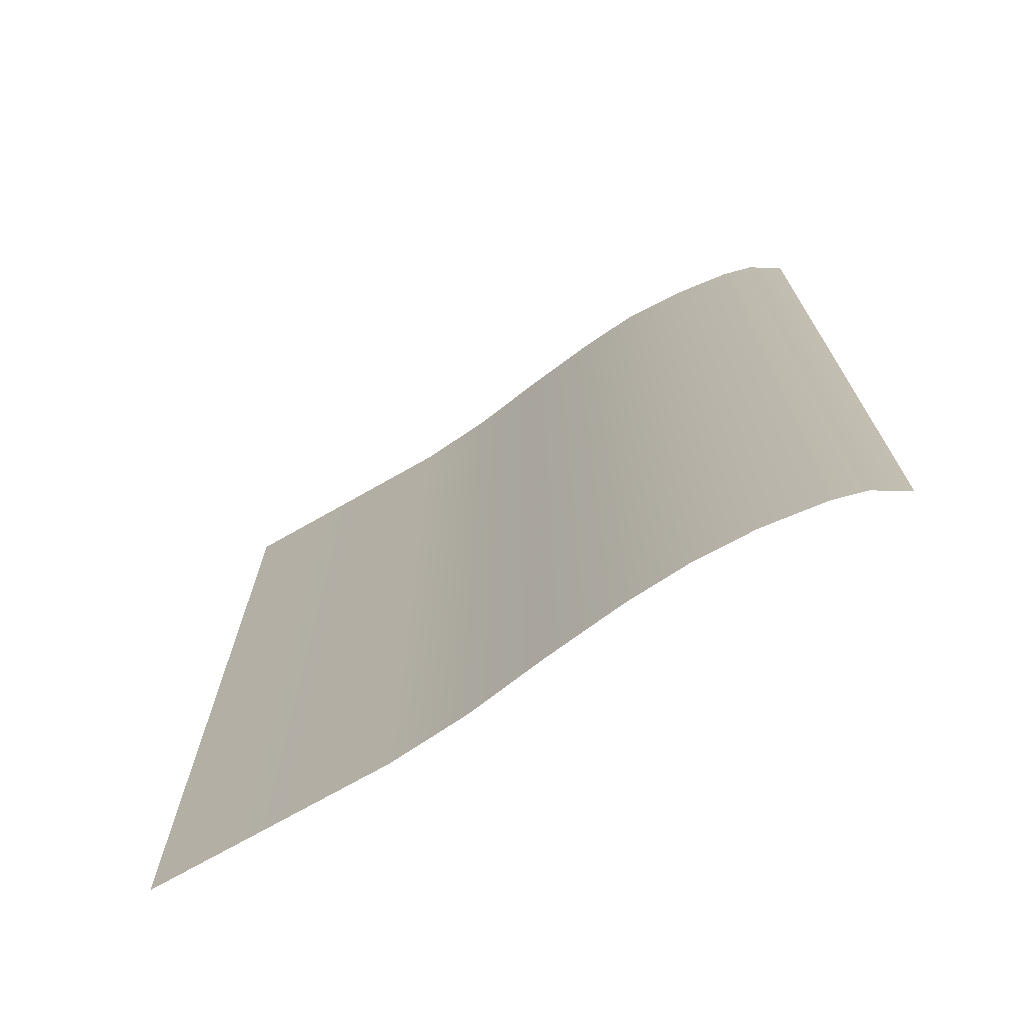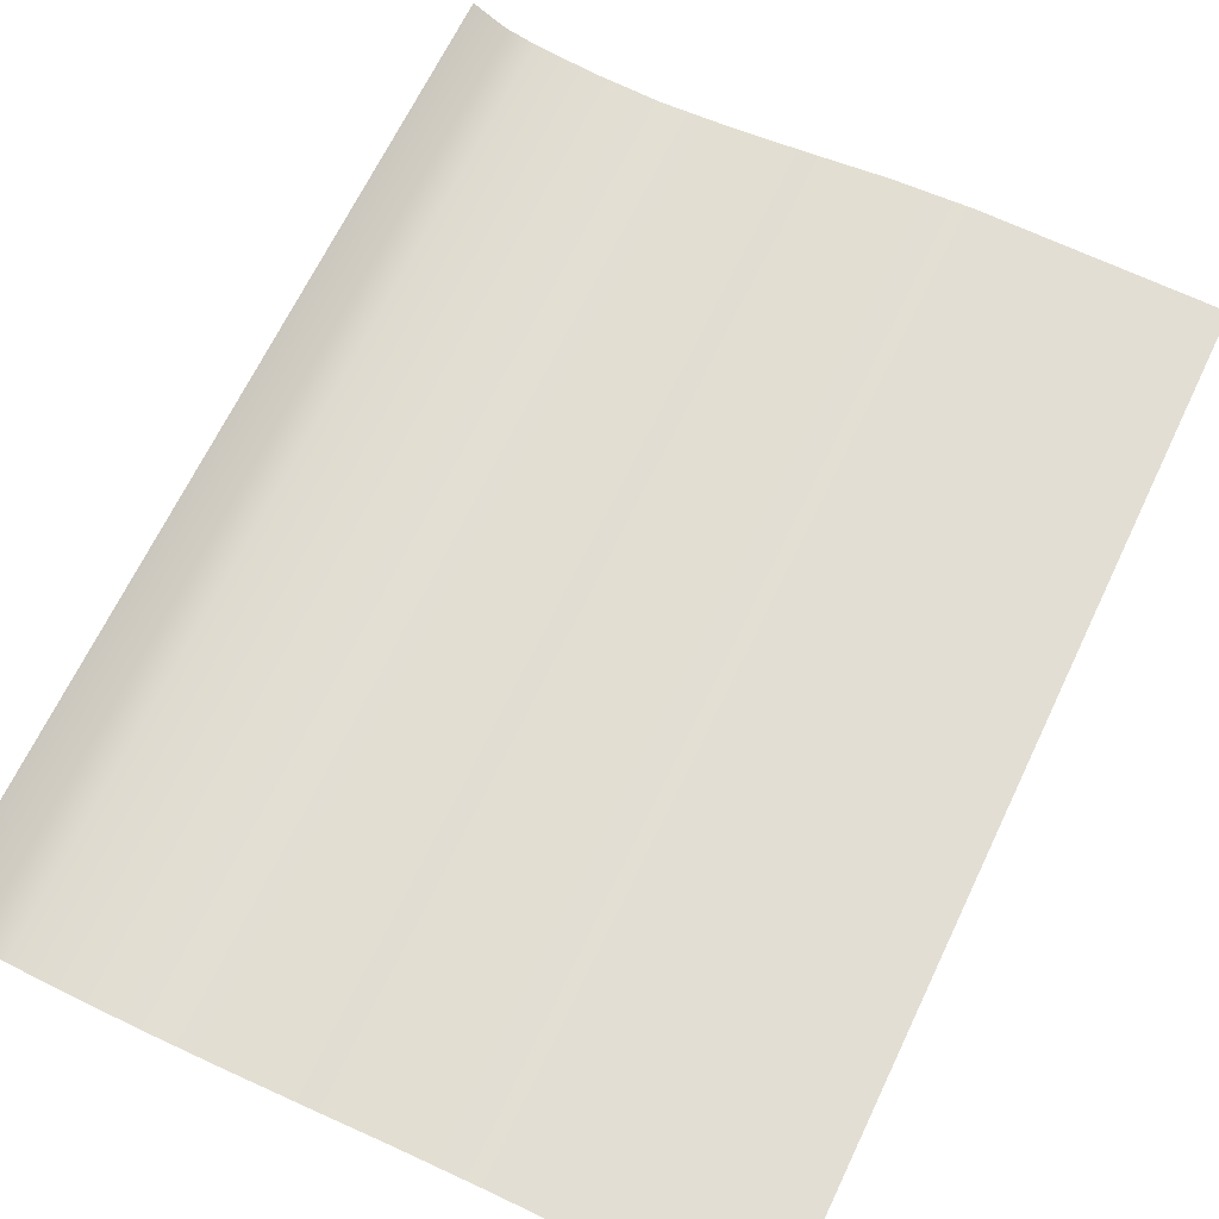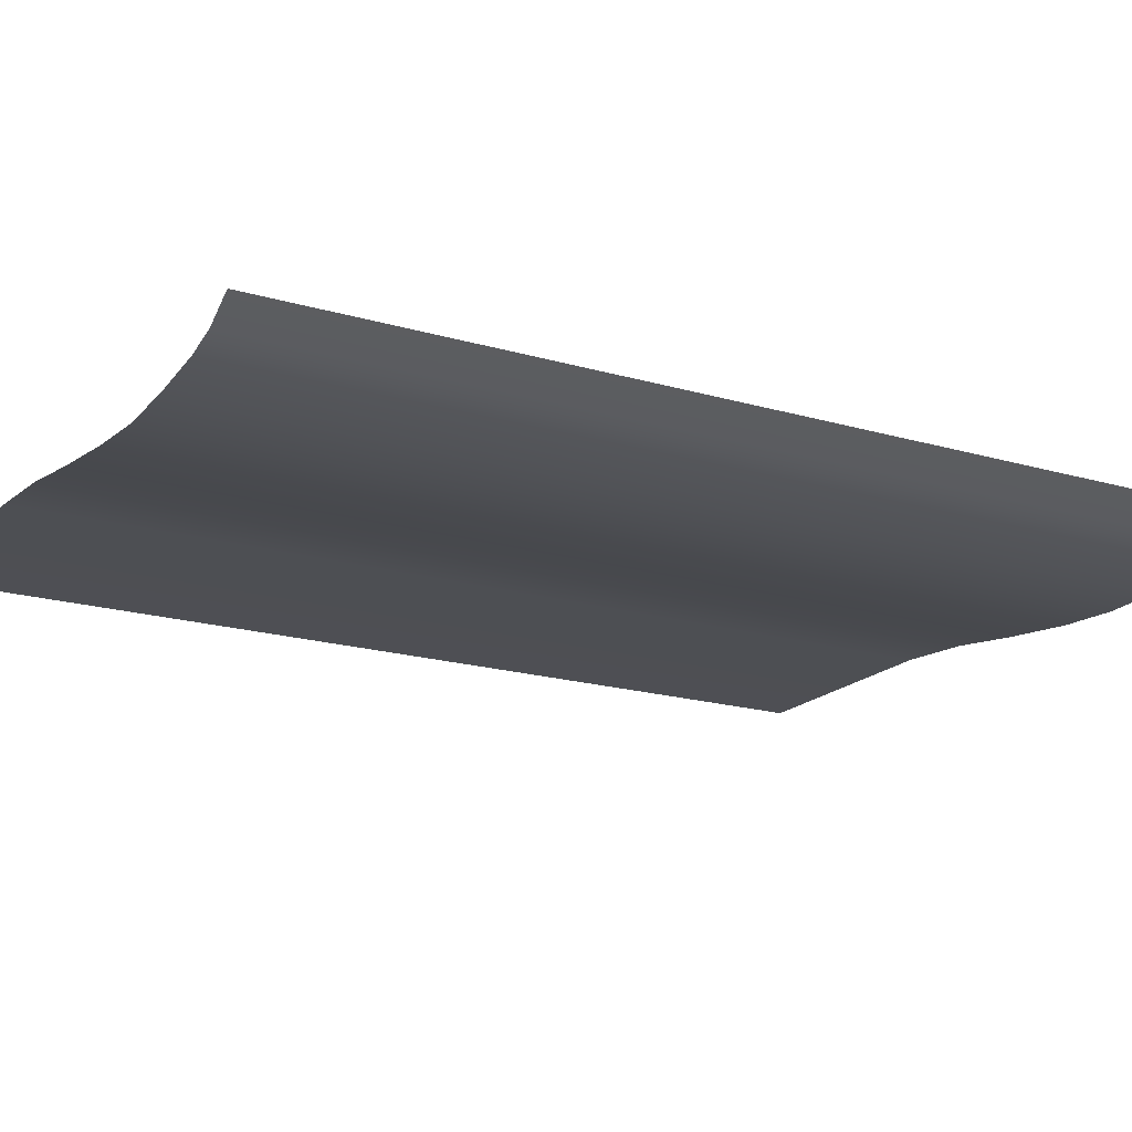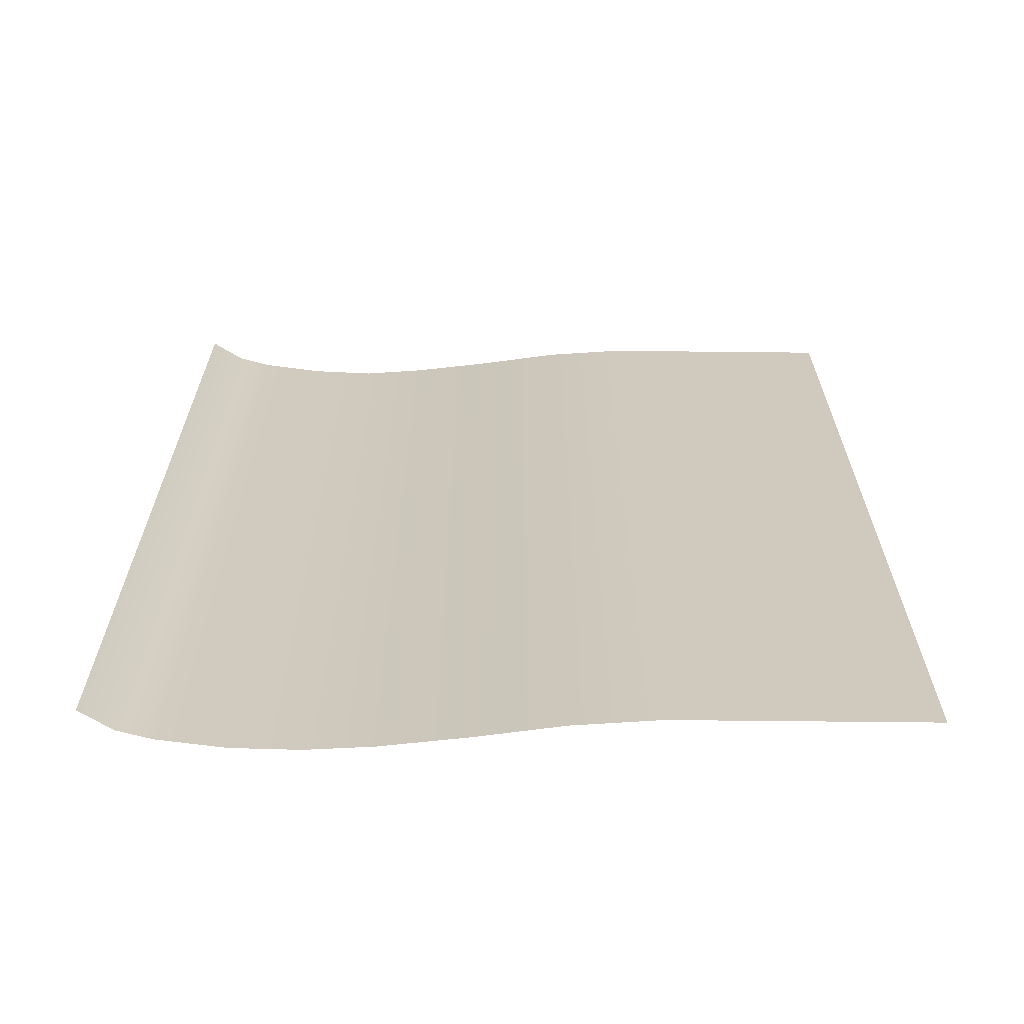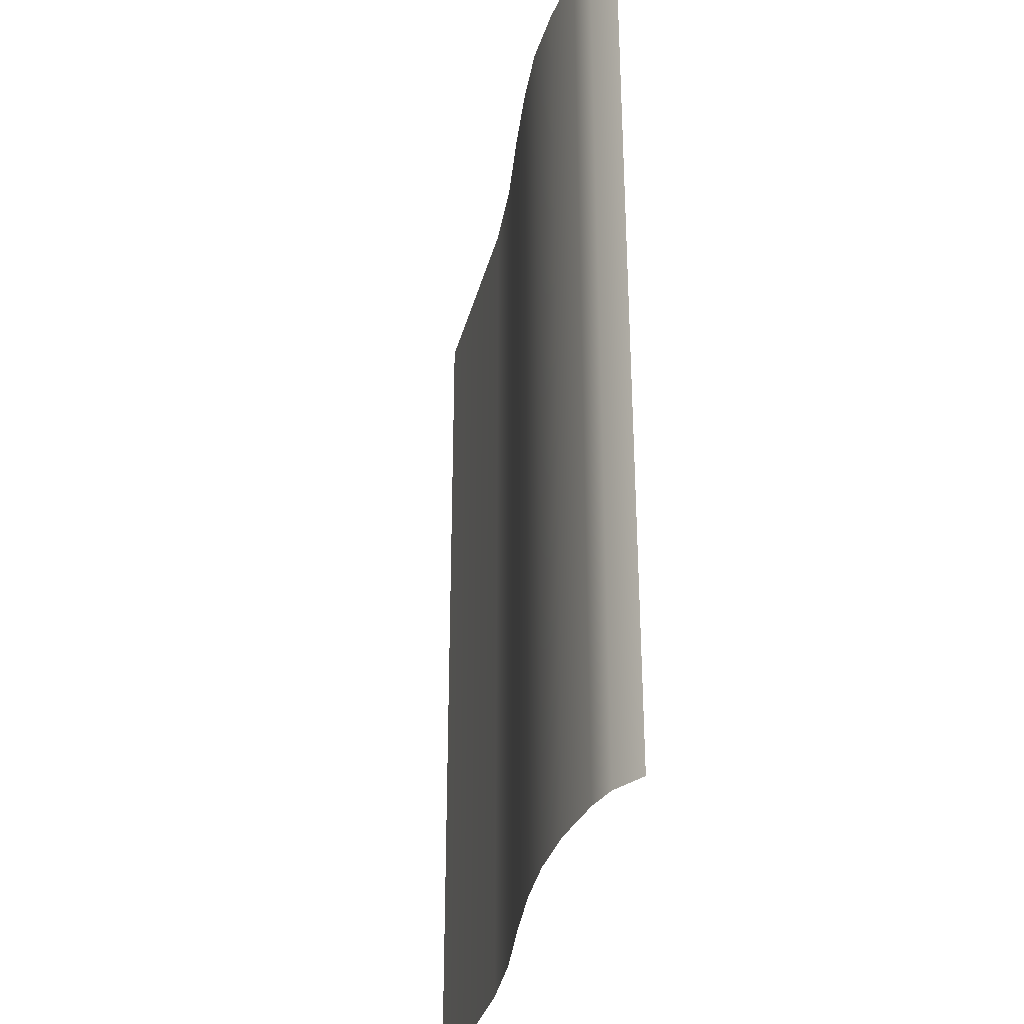
<metadata>
{"format":"obj","ext":"obj","renderer":"f3d","projection":"perspective","resolution":1024,"background":"white","views":[{"elev":-72.9,"azim":-150.4,"up":"+Y"},{"elev":67.3,"azim":25.6,"up":"+Z"},{"elev":-18.5,"azim":-119.5,"up":"+Z"},{"elev":-67.0,"azim":-0.6,"up":"+Y"},{"elev":-33.1,"azim":-103.9,"up":"+Y"}]}
</metadata>
<code>
o MeshRobothorBookFront_1_1_GeomSubset_2
v 0.08992 -0.118 0.008657
v 0.08992 -0.118 0.01021
v 0.08992 0.118 0.01021
v 0.08992 0.118 0.008657
v -0.08652 -0.118 0.00346
v -0.08528 -0.118 0.007027
v -0.08528 0.118 0.007027
v -0.08652 0.118 0.00346
v -0.08927 -0.118 0.003698
v -0.08774 -0.118 0.007273
v -0.08927 0.118 0.003698
v -0.08774 0.118 0.007273
v -0.08224 -0.118 0.008657
v -0.08393 -0.118 0.008197
v -0.08375 -0.118 0.01021
v -0.0852 -0.118 0.009611
v -0.08375 0.118 0.01021
v -0.0852 0.118 0.009611
v -0.08224 0.118 0.008657
v -0.08393 0.118 0.008197
v -0.08332 -0.1169 0.008912
v -0.08383 -0.1169 0.00876
v -0.08383 0.1169 0.00876
v -0.08332 0.1169 0.008912
v -0.08417 -0.1169 0.009785
v -0.08467 -0.1169 0.009625
v -0.08417 0.1169 0.009784
v -0.08467 0.1169 0.009625
v -0.08757 -0.1177 -0.000376
v -0.08691 -0.118 0.000112
v -0.08757 0.1177 -0.000376
v -0.08691 0.118 0.000112
v -0.08908 -0.1177 -0.000376
v -0.08968 -0.118 0.000112
v -0.08908 0.1177 -0.000376
v -0.08968 0.118 0.000112
v -0.08436 -0.1164 0.009069
v 0.08939 -0.1164 0.009069
v 0.08939 0.1164 0.009069
v -0.08627 -0.1164 0.006117
v 0.08846 0.1164 0.006117
v 0.08846 -0.1164 0.006117
v -0.08818 -0.1164 0.002993
v 0.08738 0.1164 0.002993
v 0.08738 -0.1164 0.002993
v 0.08801 -0.1158 0.008331
v -0.08481 -0.1158 0.008331
v 0.08801 0.1158 0.008331
v 0.089 -0.1164 0.007593
v -0.08526 -0.1164 0.007593
v 0.089 0.1164 0.007593
v 0.08753 -0.1158 0.006855
v -0.08574 -0.1158 0.006855
v 0.08753 0.1158 0.006855
v 0.08688 -0.1158 0.005207
v -0.08684 -0.1158 0.005207
v 0.08688 0.1158 0.005207
v 0.0879 -0.1164 0.004641
v -0.0872 -0.1164 0.004641
v 0.0879 0.1164 0.004641
v 0.08641 -0.1158 0.003902
v -0.08766 -0.1158 0.003902
v 0.08641 0.1158 0.003902
v 0.08603 -0.1158 0.002426
v -0.08846 -0.1158 0.002426
v 0.08603 0.1158 0.002426
v 0.08717 -0.1164 0.001688
v -0.08881 -0.1164 0.001688
v 0.08717 0.1164 0.001688
v 0.0859 -0.1158 0.00095
v -0.0891 -0.1158 0.00095
v 0.08589 0.1158 0.00095
v 0.08712 0.1164 0.000111
v 0.08712 -0.1164 0.000111
v -0.08932 -0.1157 0.000111
v -0.02644 -0.1164 0.009069
v -0.02721 -0.1158 0.008331
v -0.02718 -0.1164 0.007593
v -0.02797 -0.1158 0.006855
v -0.02796 -0.1164 0.006117
v -0.02861 -0.1158 0.005207
v -0.0284 -0.1164 0.004641
v -0.02902 -0.1158 0.003902
v -0.02882 -0.1164 0.002993
v -0.02934 -0.1158 0.002426
v -0.02903 -0.1164 0.001688
v -0.02952 -0.1158 0.00095
v -0.02919 -0.1157 0.000111
v 0.03147 -0.1164 0.009069
v 0.0304 -0.1158 0.008331
v 0.03091 -0.1164 0.007593
v 0.02978 -0.1158 0.006855
v 0.03025 -0.1164 0.006117
v 0.02913 -0.1158 0.005207
v 0.02975 -0.1164 0.004641
v 0.02869 -0.1158 0.003902
v 0.02928 -0.1164 0.002993
v 0.02835 -0.1158 0.002426
v 0.02907 -0.1164 0.001688
v 0.02819 -0.1158 0.00095
v 0.02896 -0.1157 0.000111
v 0.00958 -0.1157 -0.000221
v 0.008953 -0.1158 0.00095
v 0.009702 -0.1164 0.001632
v 0.009117 -0.1158 0.002422
v 0.009914 -0.1164 0.002993
v 0.009458 -0.1158 0.003902
v 0.01037 -0.1164 0.004641
v 0.009885 -0.1158 0.005207
v 0.01085 -0.1164 0.006117
v 0.01053 -0.1158 0.006855
v 0.01155 -0.1164 0.007593
v 0.0112 -0.1158 0.008331
v 0.01217 -0.1164 0.009069
v -0.009804 -0.1157 -0.000165
v -0.01029 -0.1158 0.00095
v -0.009664 -0.1164 0.001681
v -0.01011 -0.1158 0.002426
v -0.009453 -0.1164 0.002993
v -0.009782 -0.1158 0.003902
v -0.009017 -0.1164 0.004641
v -0.009363 -0.1158 0.005207
v -0.008554 -0.1164 0.006117
v -0.00872 -0.1158 0.006855
v -0.007813 -0.1164 0.007593
v -0.008003 -0.1158 0.008331
v -0.00714 -0.1164 0.009069
v -0.04422 -0.1157 0.000111
v -0.04442 -0.1158 0.00095
v -0.04398 -0.1164 0.001688
v -0.04412 -0.1158 0.002426
v -0.04366 -0.1164 0.002993
v -0.04368 -0.1158 0.003902
v -0.0431 -0.1164 0.004641
v -0.04317 -0.1158 0.005207
v -0.04254 -0.1164 0.006117
v -0.04241 -0.1158 0.006855
v -0.0417 -0.1164 0.007593
v -0.04161 -0.1158 0.008331
v -0.04092 -0.1164 0.009069
v -0.05925 -0.1157 0.000111
v -0.05931 -0.1158 0.00095
v -0.05892 -0.1164 0.001688
v -0.0589 -0.1158 0.002426
v -0.0585 -0.1164 0.002993
v -0.05834 -0.1158 0.003902
v -0.0578 -0.1164 0.004641
v -0.05773 -0.1158 0.005207
v -0.05711 -0.1164 0.006117
v -0.05685 -0.1158 0.006855
v -0.05622 -0.1164 0.007593
v -0.05601 -0.1158 0.008331
v -0.0554 -0.1164 0.009069
v -0.07428 -0.1157 0.000111
v -0.0742 -0.1158 0.00095
v -0.07386 -0.1164 0.001688
v -0.07368 -0.1158 0.002426
v -0.07334 -0.1164 0.002993
v -0.073 -0.1158 0.003902
v -0.0725 -0.1164 0.004641
v -0.07228 -0.1158 0.005207
v -0.07169 -0.1164 0.006117
v -0.07129 -0.1158 0.006855
v -0.07074 -0.1164 0.007593
v -0.07041 -0.1158 0.008331
v -0.06988 -0.1164 0.009069
v 0.08602 0.1146 -0.002057
v 0.02896 0.1146 -0.002057
v 0.08602 -0.1146 -0.002057
v 0.02896 -0.1146 -0.002057
v -0.07428 0.1146 -0.007536
v -0.08941 0.1146 -0.001068
v -0.07428 -0.1146 -0.007536
v -0.08941 -0.1146 -0.001068
v -0.009804 0.1146 -0.006395
v -0.02919 0.1146 -0.008793
v -0.009804 -0.1146 -0.006395
v -0.02919 -0.1146 -0.008744
v 0.00958 0.1146 -0.003545
v 0.00958 -0.1146 -0.003545
v -0.04422 0.1146 -0.009947
v -0.04422 -0.1146 -0.009671
v -0.05925 0.1146 -0.009376
v -0.05925 -0.1146 -0.009376
v 0.08465 0.1146 -0.00051
v 0.08465 -0.1146 -0.00051
v 0.02896 -0.1146 -0.00051
v -0.08941 -0.1146 -0.00051
v -0.07428 -0.1146 -0.00051
v -0.02919 -0.1146 -0.00051
v -0.009804 -0.1146 -0.00051
v 0.00958 -0.1146 -0.00051
v -0.04422 -0.1146 -0.00051
v -0.05925 -0.1146 -0.00051
v -0.08185 0.1146 -0.00559
v -0.08185 -0.1146 -0.00559
v -0.08185 -0.1146 -0.00051
v -0.0818 -0.1157 0.000111
v -0.08165 -0.1158 0.00095
v -0.08133 -0.1164 0.001688
v -0.08107 -0.1158 0.002426
v -0.08076 -0.1164 0.002993
v -0.08033 -0.1158 0.003902
v -0.07985 -0.1164 0.004641
v -0.07956 -0.1158 0.005207
v -0.07898 -0.1164 0.006117
v -0.07852 -0.1158 0.006855
v -0.078 -0.1164 0.007593
v -0.07761 -0.1158 0.008331
v -0.07712 -0.1164 0.009069
v -0.05848 -0.113 -0.007915
v -0.04365 -0.113 -0.00816
v -0.02882 -0.113 -0.007437
v -0.009694 -0.113 -0.005735
v 0.009432 -0.113 -0.003218
v 0.02856 -0.113 -0.001815
v 0.08485 -0.113 -0.001815
v 0.08485 0.113 -0.001815
v -0.08941 -0.113 -0.000991
v -0.08077 -0.113 -0.004759
v -0.07331 -0.113 -0.006381
v -0.05925 -0.1146 -0.006453
v -0.04422 -0.1146 -0.00665
v -0.02919 -0.1146 -0.006071
v -0.009805 -0.1146 -0.004582
v 0.00958 -0.1146 -0.00285
v 0.02896 -0.1146 -0.001574
v 0.08602 -0.1146 -0.001574
v 0.08602 0.1146 -0.001574
v -0.08941 -0.1146 -0.000914
v -0.08185 -0.1146 -0.003929
v -0.07428 -0.1146 -0.005226
v -0.05848 -0.113 -0.004991
v -0.04365 -0.113 -0.005139
v -0.02882 -0.113 -0.004671
v -0.009694 -0.113 -0.003698
v 0.009432 -0.113 -0.002447
v 0.02856 -0.113 -0.001332
v 0.08485 -0.113 -0.001332
v 0.08485 0.113 -0.001332
v -0.08941 -0.113 -0.000837
v -0.08077 -0.113 -0.003098
v -0.07331 -0.113 -0.004071
v -0.05925 -0.1146 -0.00353
v -0.04422 -0.1146 -0.003628
v -0.02919 -0.1146 -0.003271
v -0.009804 -0.1146 -0.002742
v 0.00958 -0.1146 -0.002016
v 0.02896 -0.1146 -0.00109
v 0.08602 -0.1146 -0.00109
v 0.08602 0.1146 -0.00109
v -0.08941 -0.1146 -0.00076
v -0.08185 -0.1146 -0.002268
v -0.07428 -0.1146 -0.002916
v -0.05848 -0.113 -0.002068
v -0.04365 -0.113 -0.002117
v -0.02882 -0.113 -0.001908
v -0.009694 -0.113 -0.001758
v 0.009432 -0.113 -0.001566
v 0.02856 -0.113 -0.000848
v 0.08485 -0.113 -0.000848
v 0.08485 0.113 -0.000848
v -0.08941 -0.113 -0.000683
v -0.08077 -0.113 -0.001437
v -0.07331 -0.113 -0.001761
v -0.08436 0.1164 0.009069
v -0.08627 0.1164 0.006117
v -0.08818 0.1164 0.002993
v -0.08481 0.1158 0.008331
v -0.08526 0.1164 0.007593
v -0.08574 0.1158 0.006855
v -0.08684 0.1158 0.005207
v -0.0872 0.1164 0.004641
v -0.08766 0.1158 0.003902
v -0.08846 0.1158 0.002426
v -0.08881 0.1164 0.001688
v -0.0891 0.1158 0.00095
v -0.08932 0.1157 0.000111
v -0.02644 0.1164 0.009069
v -0.02721 0.1158 0.008331
v -0.02718 0.1164 0.007593
v -0.02797 0.1158 0.006855
v -0.02796 0.1164 0.006117
v -0.02861 0.1158 0.005207
v -0.0284 0.1164 0.004641
v -0.02902 0.1158 0.003902
v -0.02882 0.1164 0.002993
v -0.02934 0.1158 0.002426
v -0.02903 0.1164 0.001688
v -0.02952 0.1158 0.00095
v -0.02919 0.1157 0.000111
v 0.03147 0.1164 0.009069
v 0.0304 0.1158 0.008331
v 0.03091 0.1164 0.007593
v 0.02978 0.1158 0.006855
v 0.03025 0.1164 0.006117
v 0.02913 0.1158 0.005207
v 0.02975 0.1164 0.004641
v 0.02869 0.1158 0.003902
v 0.02928 0.1164 0.002993
v 0.02835 0.1158 0.002426
v 0.02907 0.1164 0.001688
v 0.02819 0.1158 0.00095
v 0.02896 0.1157 0.000111
v 0.00958 0.1157 -0.000221
v 0.008953 0.1158 0.00095
v 0.009702 0.1164 0.001632
v 0.009117 0.1158 0.002422
v 0.009914 0.1164 0.002993
v 0.009458 0.1158 0.003902
v 0.01037 0.1164 0.004641
v 0.009885 0.1158 0.005207
v 0.01085 0.1164 0.006117
v 0.01053 0.1158 0.006855
v 0.01155 0.1164 0.007593
v 0.0112 0.1158 0.008331
v 0.01217 0.1164 0.009069
v -0.009804 0.1157 -0.000165
v -0.01029 0.1158 0.00095
v -0.009664 0.1164 0.001681
v -0.01011 0.1158 0.002426
v -0.009453 0.1164 0.002993
v -0.009782 0.1158 0.003902
v -0.009017 0.1164 0.004641
v -0.009363 0.1158 0.005207
v -0.008554 0.1164 0.006117
v -0.00872 0.1158 0.006855
v -0.007813 0.1164 0.007593
v -0.008003 0.1158 0.008331
v -0.00714 0.1164 0.009069
v -0.04422 0.1157 0.000111
v -0.04442 0.1158 0.00095
v -0.04398 0.1164 0.001688
v -0.04412 0.1158 0.002426
v -0.04366 0.1164 0.002993
v -0.04368 0.1158 0.003902
v -0.0431 0.1164 0.004641
v -0.04317 0.1158 0.005207
v -0.04254 0.1164 0.006117
v -0.04241 0.1158 0.006855
v -0.0417 0.1164 0.007593
v -0.04161 0.1158 0.008331
v -0.04092 0.1164 0.009069
v -0.05925 0.1157 0.000111
v -0.05931 0.1158 0.00095
v -0.05892 0.1164 0.001688
v -0.0589 0.1158 0.002426
v -0.0585 0.1164 0.002993
v -0.05834 0.1158 0.003902
v -0.0578 0.1164 0.004641
v -0.05773 0.1158 0.005207
v -0.05711 0.1164 0.006117
v -0.05685 0.1158 0.006855
v -0.05622 0.1164 0.007593
v -0.05601 0.1158 0.008331
v -0.0554 0.1164 0.009069
v -0.07428 0.1157 0.000111
v -0.0742 0.1158 0.00095
v -0.07386 0.1164 0.001688
v -0.07368 0.1158 0.002426
v -0.07334 0.1164 0.002993
v -0.073 0.1158 0.003902
v -0.0725 0.1164 0.004641
v -0.07228 0.1158 0.005207
v -0.07169 0.1164 0.006117
v -0.07129 0.1158 0.006855
v -0.07074 0.1164 0.007593
v -0.07041 0.1158 0.008331
v -0.06988 0.1164 0.009069
v 0.02896 0.1146 -0.002057
v -0.07428 0.1146 -0.007536
v -0.08941 0.1146 -0.001068
v -0.009804 0.1146 -0.006395
v -0.02919 0.1146 -0.008744
v 0.00958 0.1146 -0.003545
v -0.04422 0.1146 -0.009671
v -0.05925 0.1146 -0.009376
v 0.02896 0.1146 -0.00051
v -0.08941 0.1146 -0.00051
v -0.07428 0.1146 -0.00051
v -0.02919 0.1146 -0.00051
v -0.009804 0.1146 -0.00051
v 0.00958 0.1146 -0.00051
v -0.04422 0.1146 -0.00051
v -0.05925 0.1146 -0.00051
v -0.08185 0.1146 -0.00559
v -0.08185 0.1146 -0.00051
v -0.0818 0.1157 0.000111
v -0.08165 0.1158 0.00095
v -0.08133 0.1164 0.001688
v -0.08107 0.1158 0.002426
v -0.08076 0.1164 0.002993
v -0.08033 0.1158 0.003902
v -0.07985 0.1164 0.004641
v -0.07956 0.1158 0.005207
v -0.07898 0.1164 0.006117
v -0.07852 0.1158 0.006855
v -0.078 0.1164 0.007593
v -0.07761 0.1158 0.008331
v -0.07712 0.1164 0.009069
v -0.05848 0.113 -0.007915
v -0.04365 0.113 -0.00816
v -0.02882 0.113 -0.007437
v -0.009694 0.113 -0.005735
v 0.009432 0.113 -0.003218
v 0.02856 0.113 -0.001815
v -0.08941 0.113 -0.000991
v -0.08077 0.113 -0.004759
v -0.07331 0.113 -0.006381
v -0.05925 0.1146 -0.006453
v -0.04422 0.1146 -0.00665
v -0.02919 0.1146 -0.006071
v -0.009805 0.1146 -0.004582
v 0.00958 0.1146 -0.00285
v 0.02896 0.1146 -0.001574
v -0.08941 0.1146 -0.000914
v -0.08185 0.1146 -0.003929
v -0.07428 0.1146 -0.005226
v -0.05848 0.113 -0.004991
v -0.04365 0.113 -0.005139
v -0.02882 0.113 -0.004671
v -0.009694 0.113 -0.003698
v 0.009432 0.113 -0.002447
v 0.02856 0.113 -0.001332
v 0.08485 0.113 -0.001332
v -0.08941 0.113 -0.000837
v -0.08077 0.113 -0.003098
v -0.07331 0.113 -0.004071
v -0.05925 0.1146 -0.00353
v -0.04422 0.1146 -0.003628
v -0.02919 0.1146 -0.003271
v -0.009804 0.1146 -0.002742
v 0.00958 0.1146 -0.002016
v 0.02896 0.1146 -0.00109
v -0.08941 0.1146 -0.00076
v -0.08185 0.1146 -0.002268
v -0.07428 0.1146 -0.002916
v -0.05848 0.113 -0.002068
v -0.04365 0.113 -0.002117
v -0.02882 0.113 -0.001908
v -0.009694 0.113 -0.001758
v 0.009432 0.113 -0.001566
v 0.02856 0.113 -0.000848
v -0.08941 0.113 -0.000683
v -0.08077 0.113 -0.001437
v -0.07331 0.113 -0.001761
f 168 167 169 170
f 172 195 196 174
f 176 175 177 178
f 180 179 168 170
f 177 175 179 180
f 182 181 176 178
f 184 183 181 182
f 173 171 183 184
f 196 195 171 173

</code>
